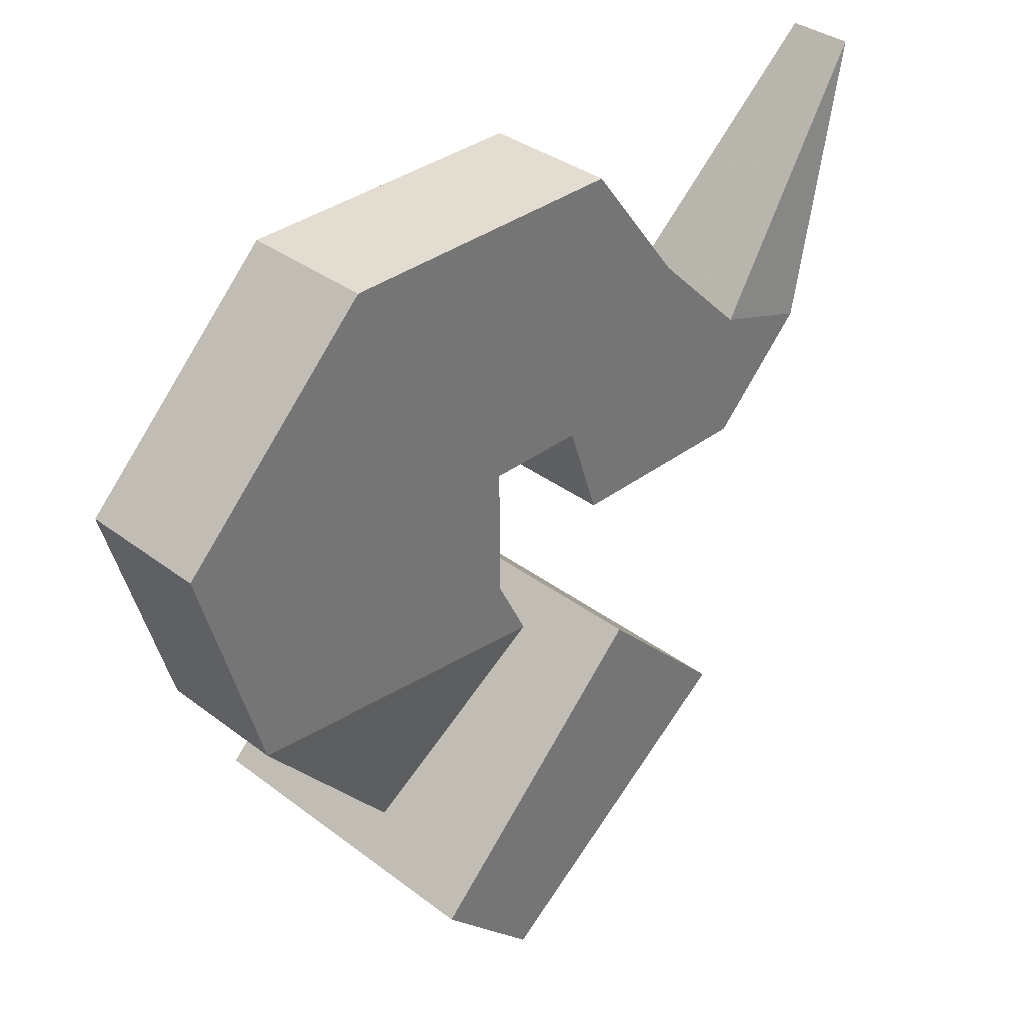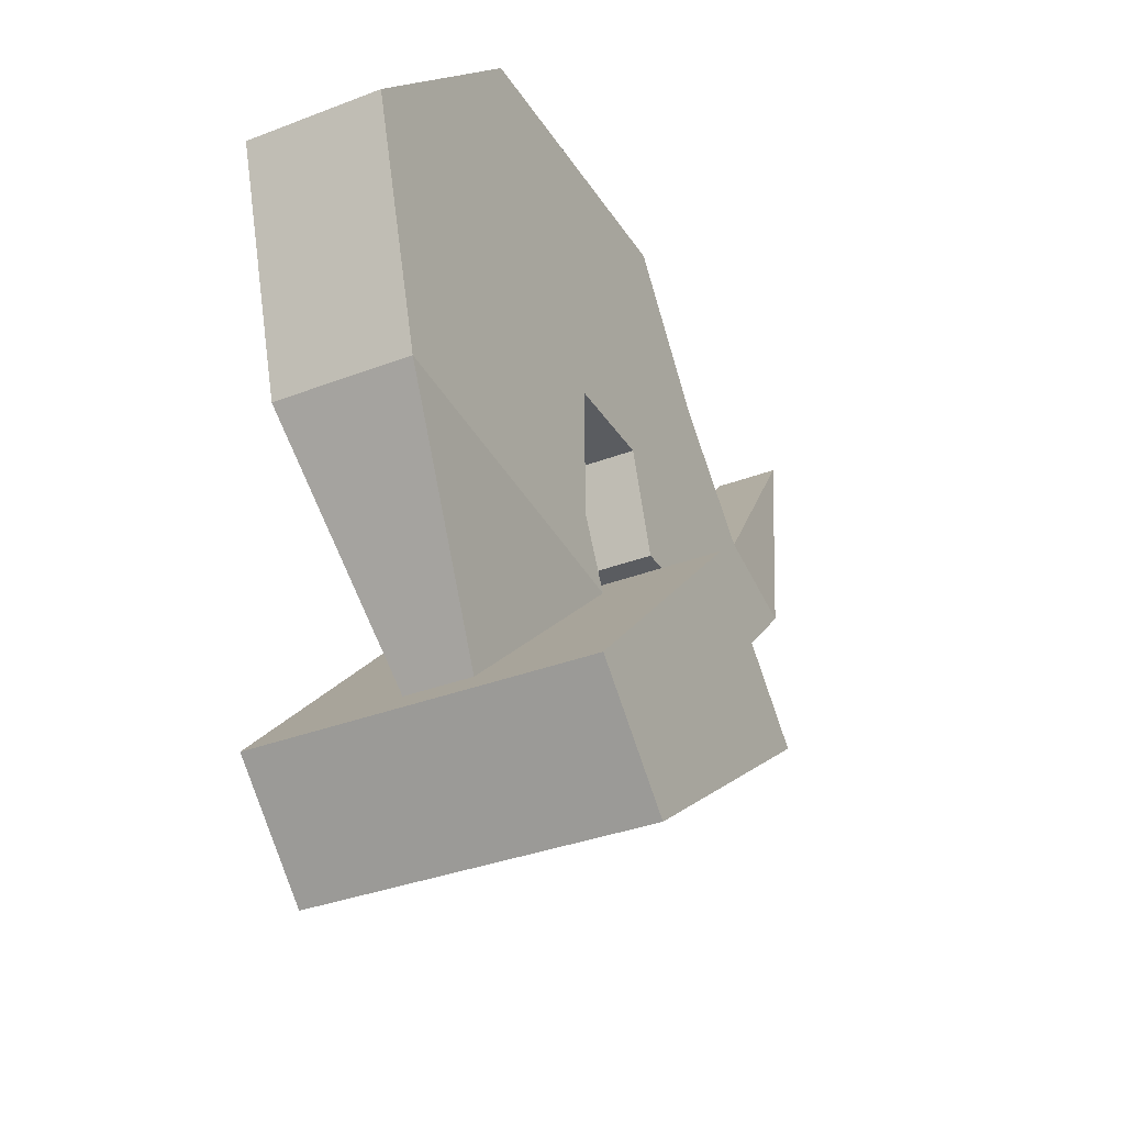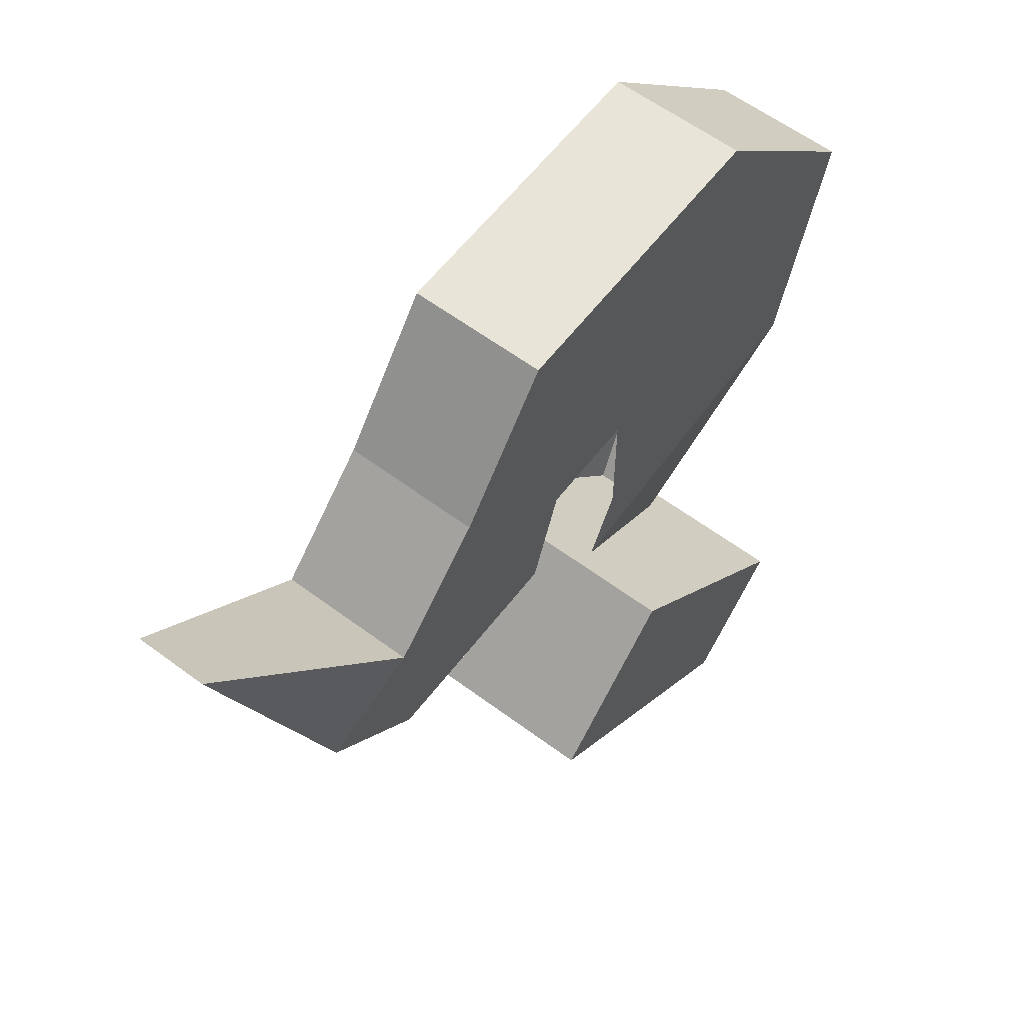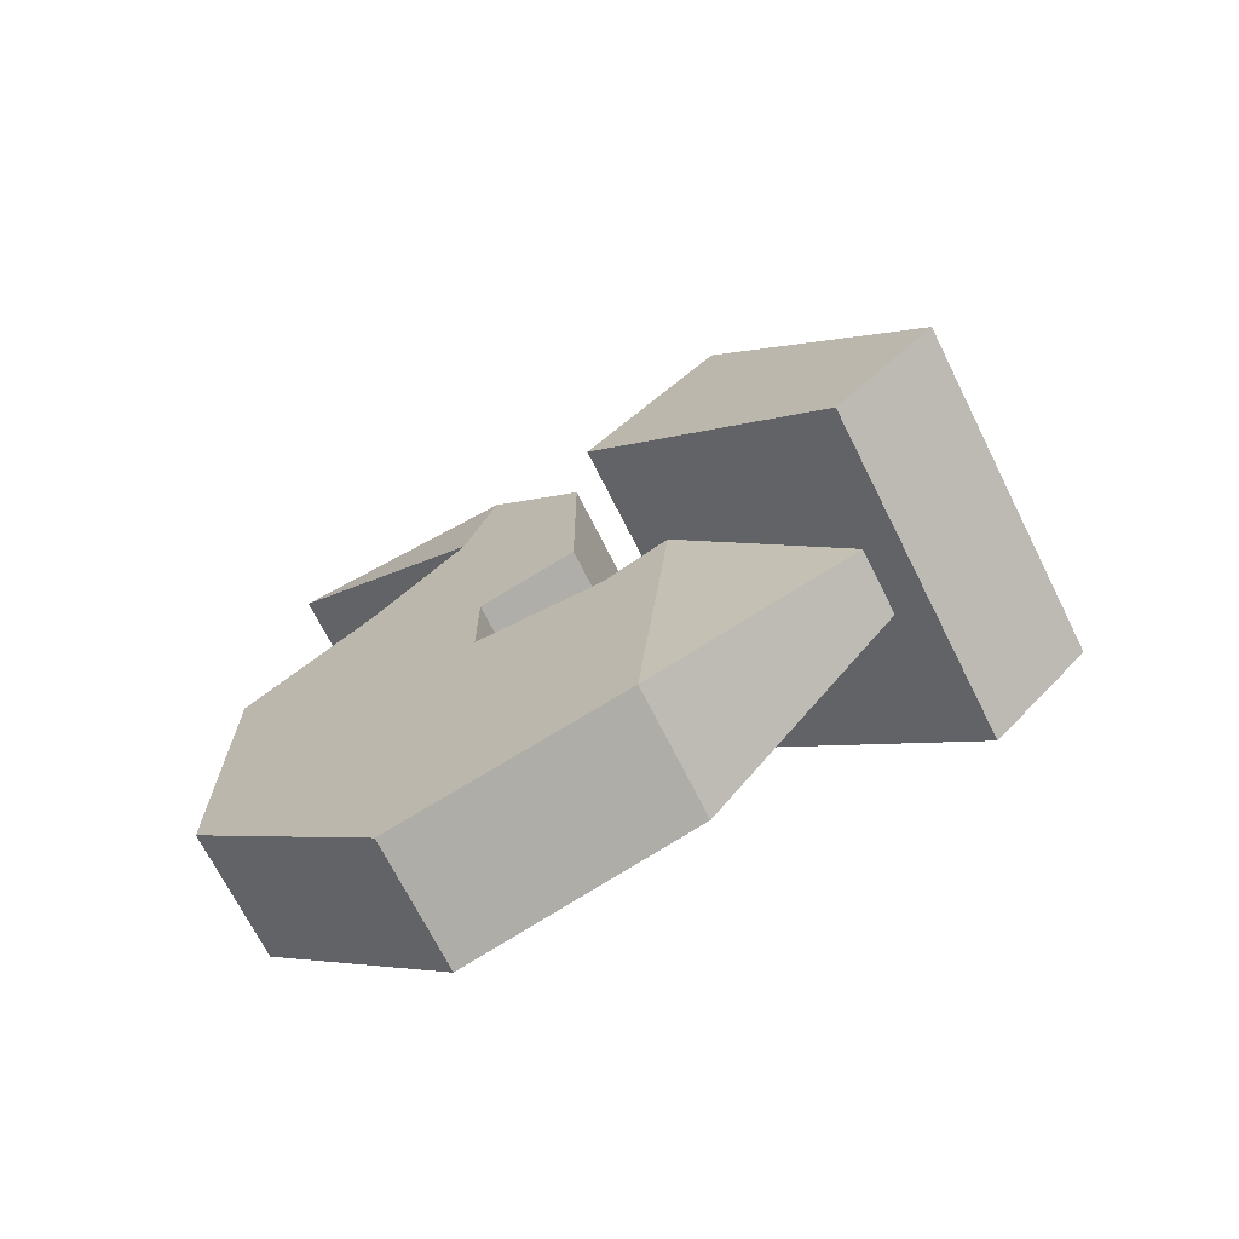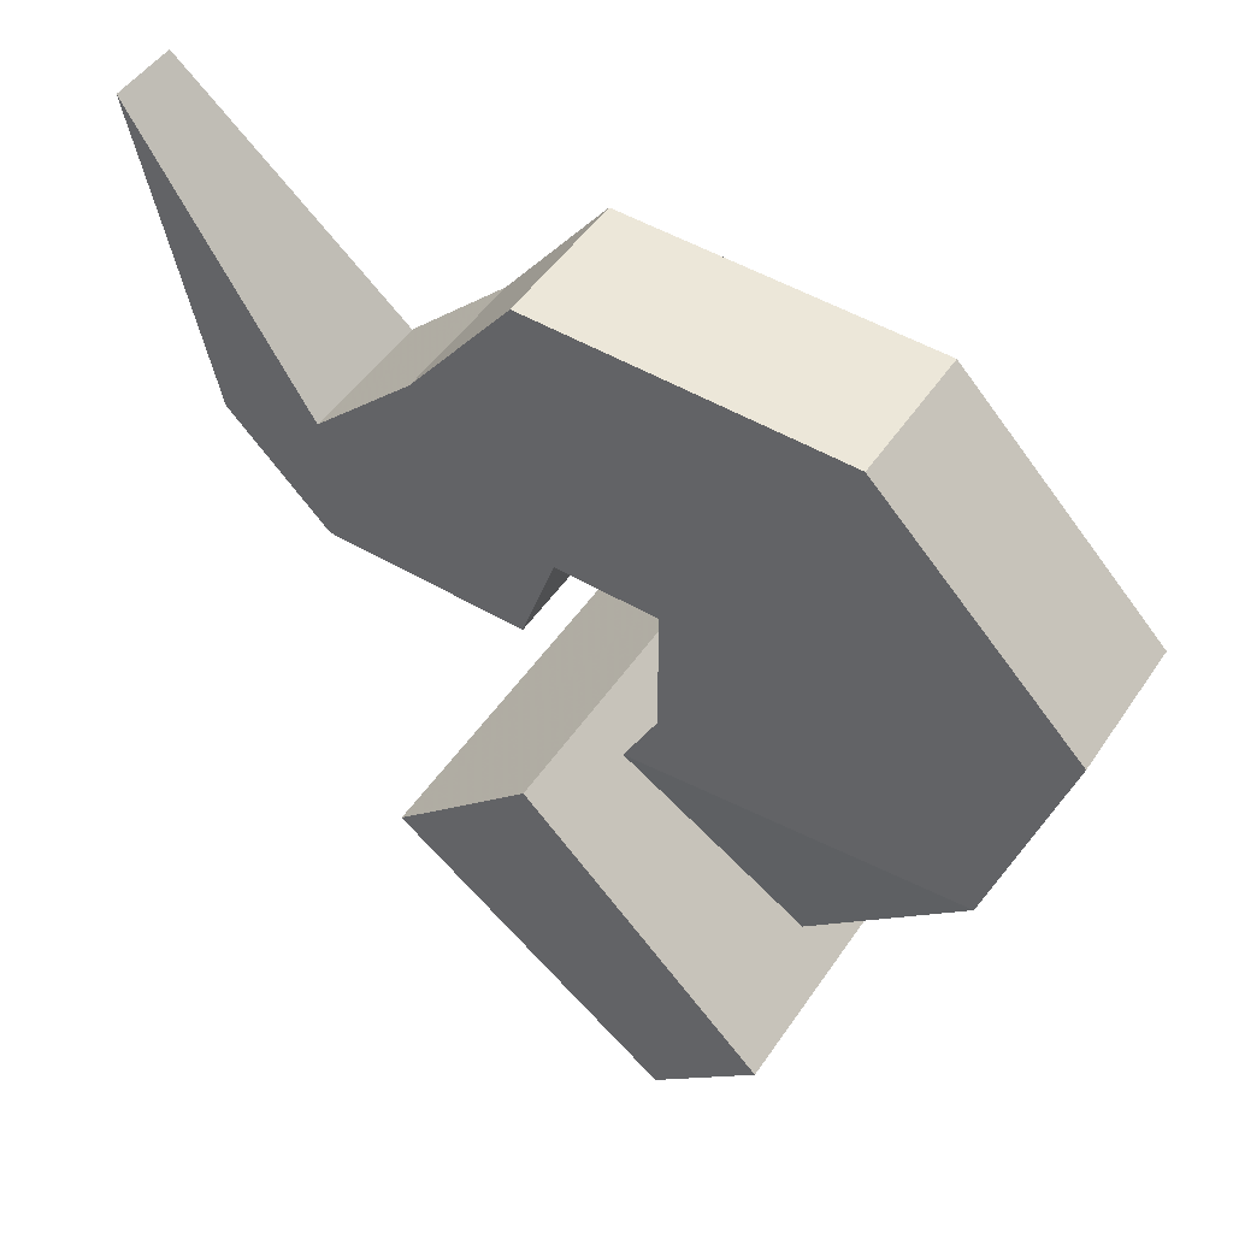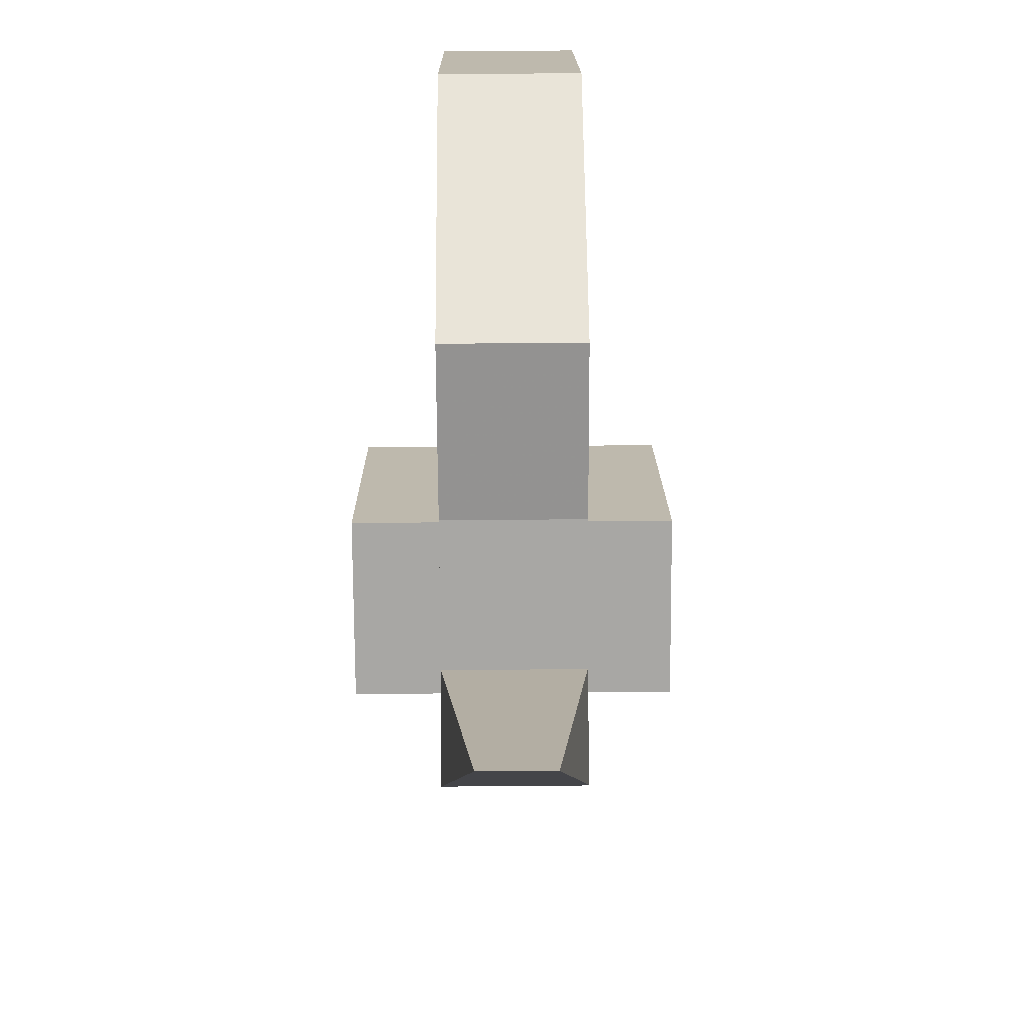
<metadata>
{"format":"obj","ext":"obj","renderer":"f3d","projection":"perspective","resolution":1024,"background":"white","views":[{"elev":35.2,"azim":45.1,"up":"+Z"},{"elev":-33.9,"azim":27.7,"up":"+Z"},{"elev":60.1,"azim":-142.7,"up":"+Z"},{"elev":-70.3,"azim":116.6,"up":"+Y"},{"elev":49.8,"azim":-57.0,"up":"+Z"},{"elev":60.4,"azim":179.5,"up":"+Z"}]}
</metadata>
<code>
v -0.03906 -1.461 0.02344
v -0.03906 -1.492 0.05469
v 0.03906 -1.492 0.05469
v 0.03906 -1.461 0.02344
v 0.03906 -1.523 -0.02344
v 0.03906 -1.547 0
v -0.03906 -1.547 0
v -0.03906 -1.523 -0.02344
v -0.01562 -1.5 0.04688
v -0.007812 -1.539 0.007812
v -0.01562 -1.578 0.05469
v -0.01562 -1.594 0.1094
v -0.01562 -1.508 0.0625
v -0.01562 -1.508 0.09375
v -0.01562 -1.547 0.1562
v -0.01562 -1.477 0.1562
v -0.01562 -1.484 0.09375
v 0.01562 -1.508 0.09375
v 0.01562 -1.484 0.09375
v 0.01562 -1.477 0.1562
v 0.01562 -1.547 0.1562
v 0.01562 -1.594 0.1094
v 0.01562 -1.508 0.0625
v 0.01562 -1.5 0.04688
v 0.01562 -1.578 0.05469
v 0.007812 -1.539 0.007812
v -0.01562 -1.453 0.125
v -0.01562 -1.477 0.07031
v 0.01562 -1.477 0.07031
v 0.01562 -1.453 0.125
v -0.01562 -1.43 0.1016
v -0.01562 -1.469 0.07031
v 0.01562 -1.469 0.07031
v 0.01562 -1.43 0.1016
v -0.01562 -1.43 0.07031
v 0.01562 -1.43 0.07031
v 0.01562 -1.406 0.09375
v 0.007812 -1.383 0.1562
v -0.007812 -1.383 0.1562
v -0.01562 -1.406 0.09375
f 1 2 3
f 1 3 4
f 4 3 5
f 5 3 6
f 5 6 7
f 5 7 8
f 8 7 1
f 1 7 2
f 2 7 6
f 2 6 3
f 9 10 11
f 9 11 12
f 9 12 13
f 13 12 14
f 14 12 15
f 14 15 16
f 14 16 17
f 14 17 18
f 18 17 19
f 18 19 20
f 18 20 21
f 18 21 22
f 18 22 23
f 23 22 24
f 24 22 25
f 24 25 26
f 26 25 11
f 26 11 10
f 17 16 27
f 17 27 28
f 17 28 19
f 19 28 29
f 19 29 30
f 19 30 20
f 20 30 27
f 20 27 16
f 20 16 15
f 20 15 21
f 21 15 12
f 21 12 22
f 22 12 11
f 22 11 25
f 28 27 31
f 28 31 32
f 28 32 29
f 29 32 33
f 29 33 34
f 29 34 30
f 30 34 31
f 30 31 27
f 31 35 32
f 32 35 33
f 33 35 36
f 33 36 34
f 34 36 37
f 34 37 38
f 34 38 31
f 31 38 39
f 31 39 40
f 31 40 35
f 35 40 36
f 36 40 37
f 37 40 39
f 37 39 38

</code>
